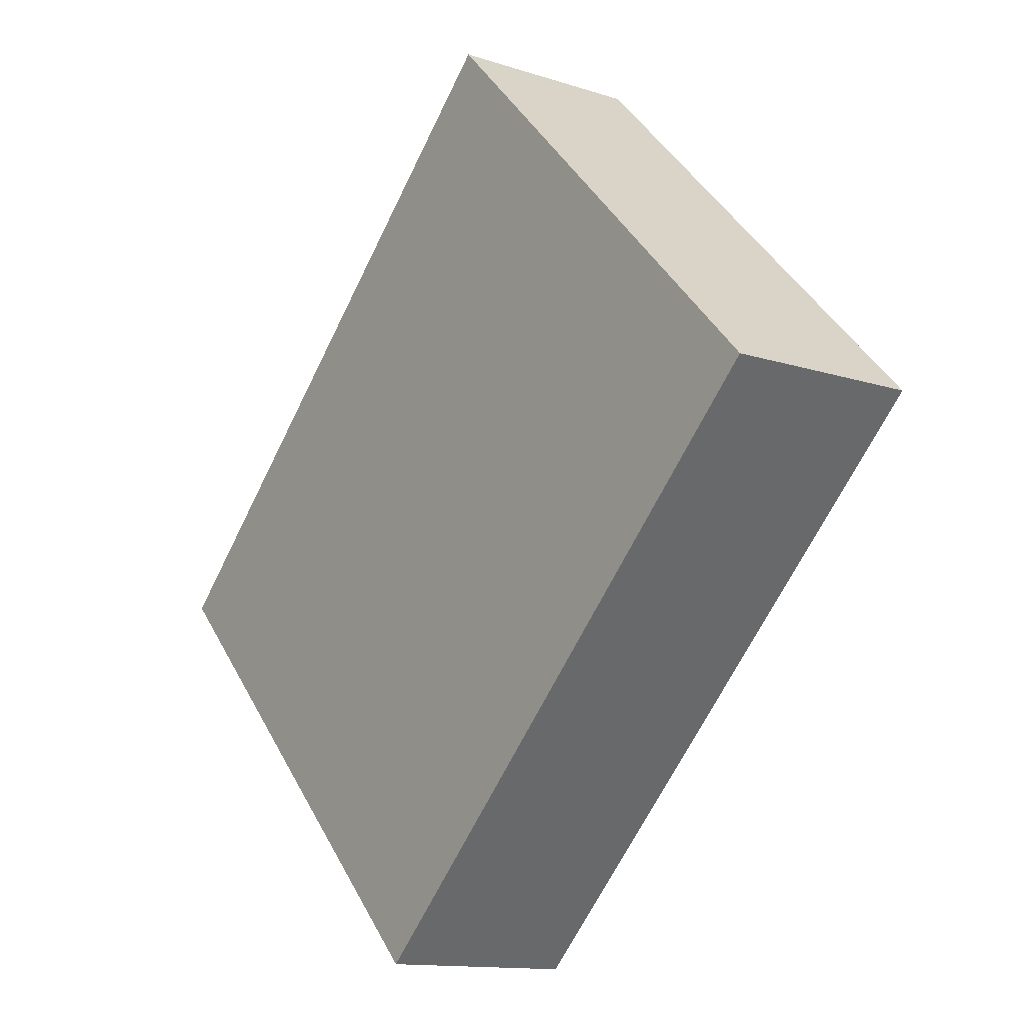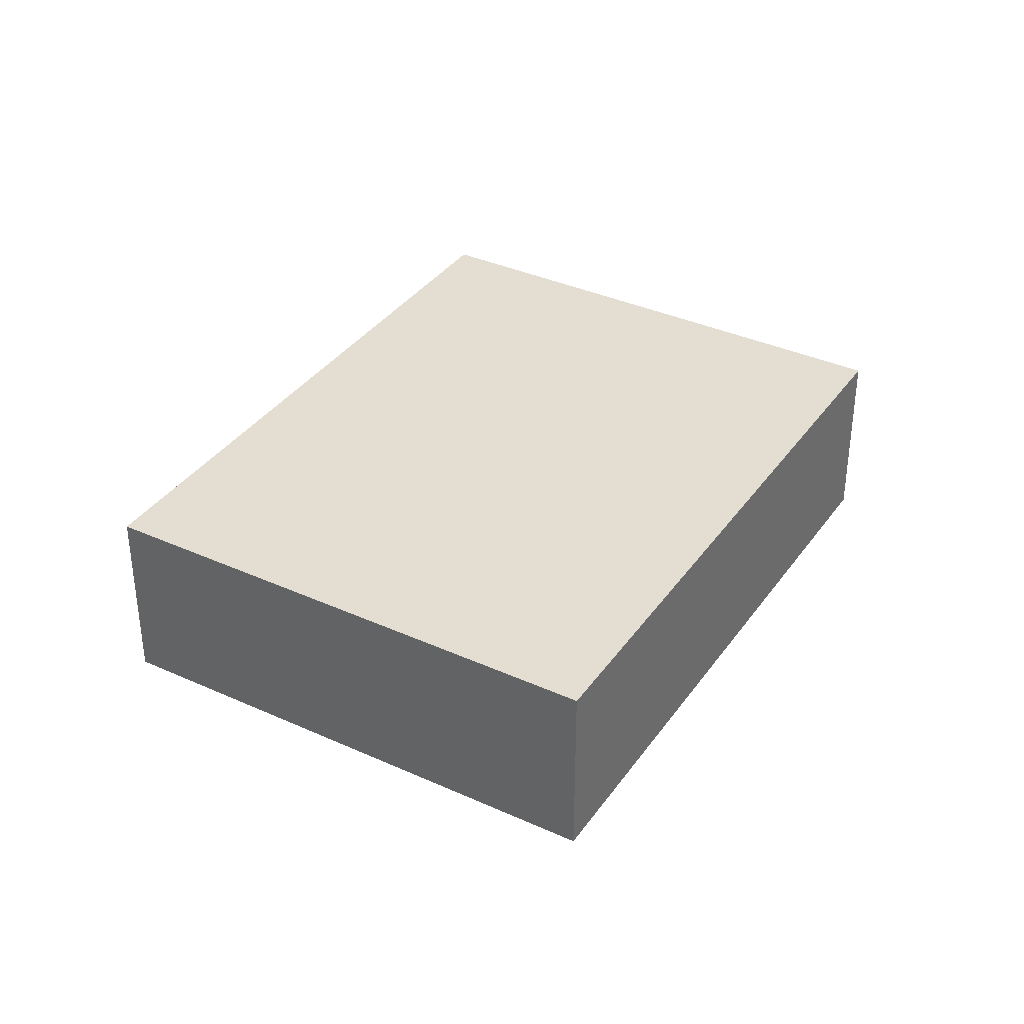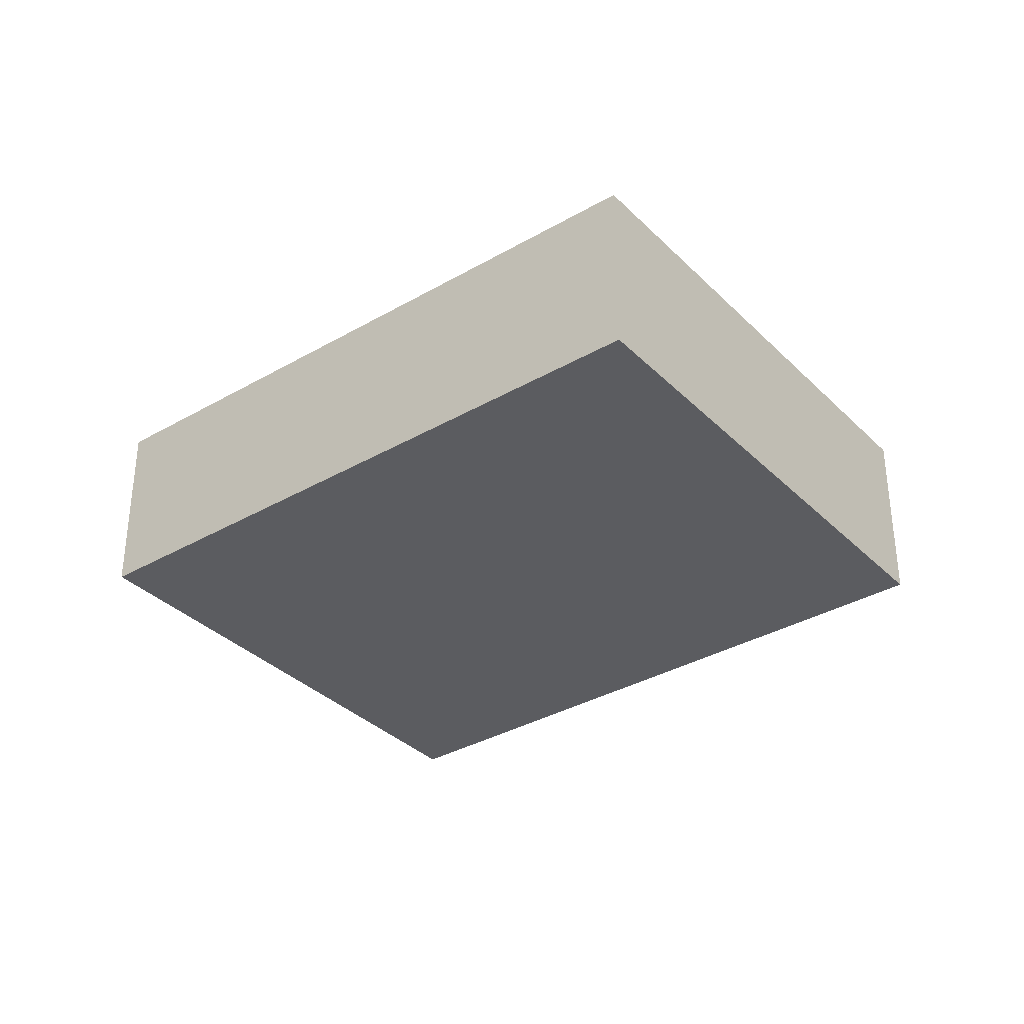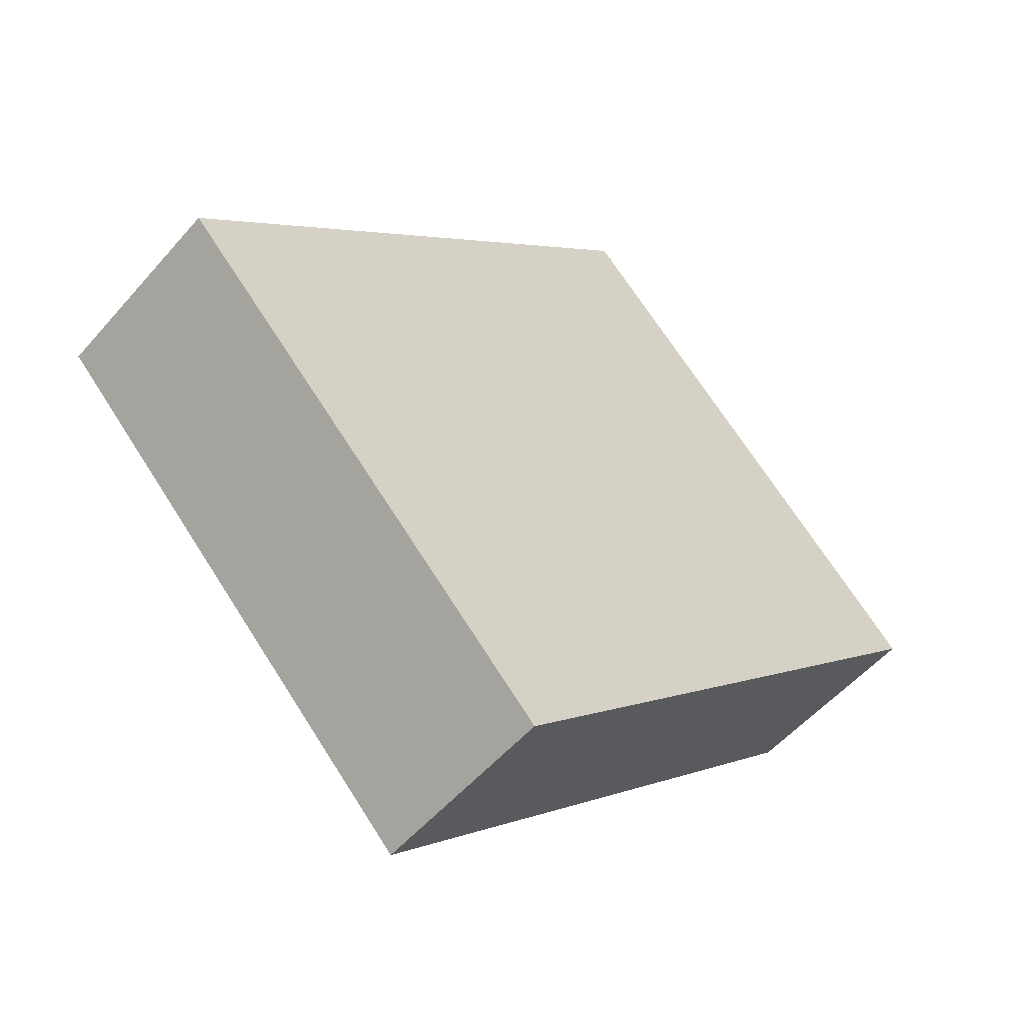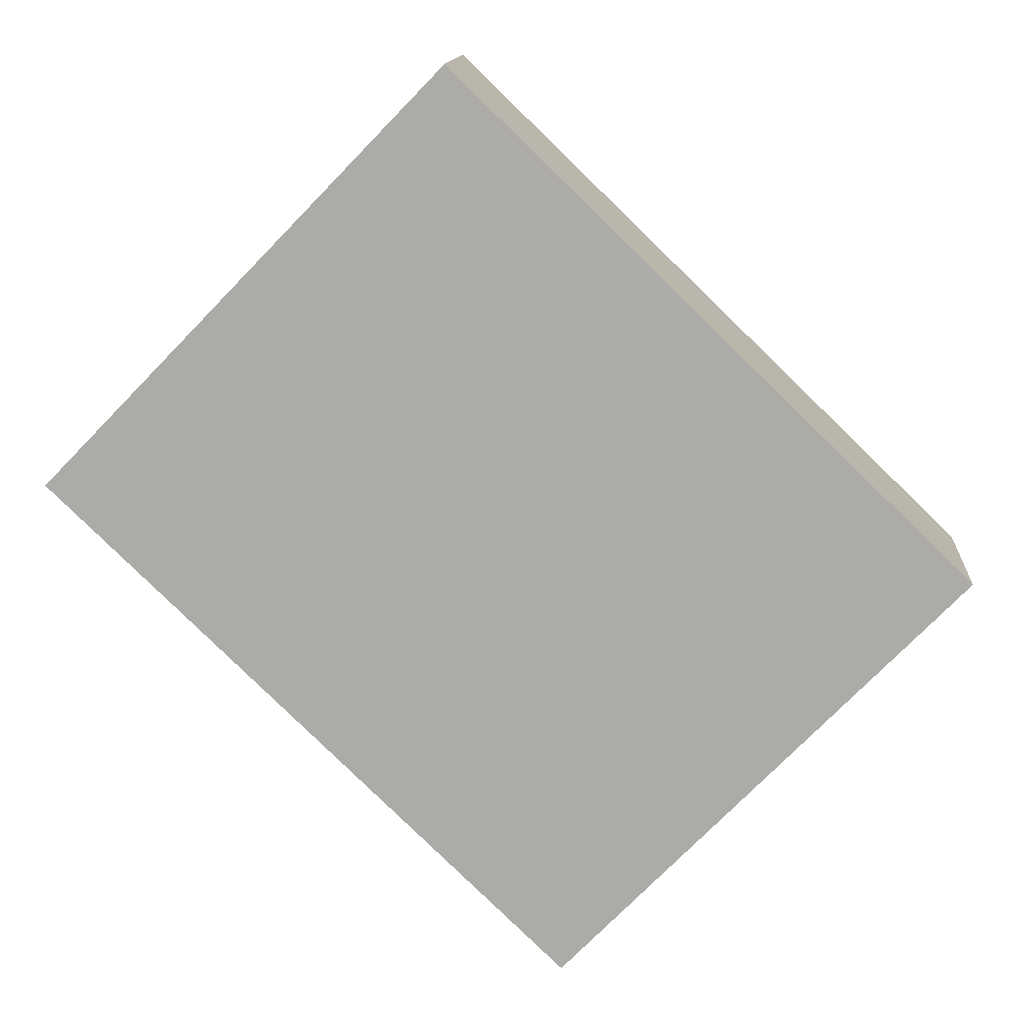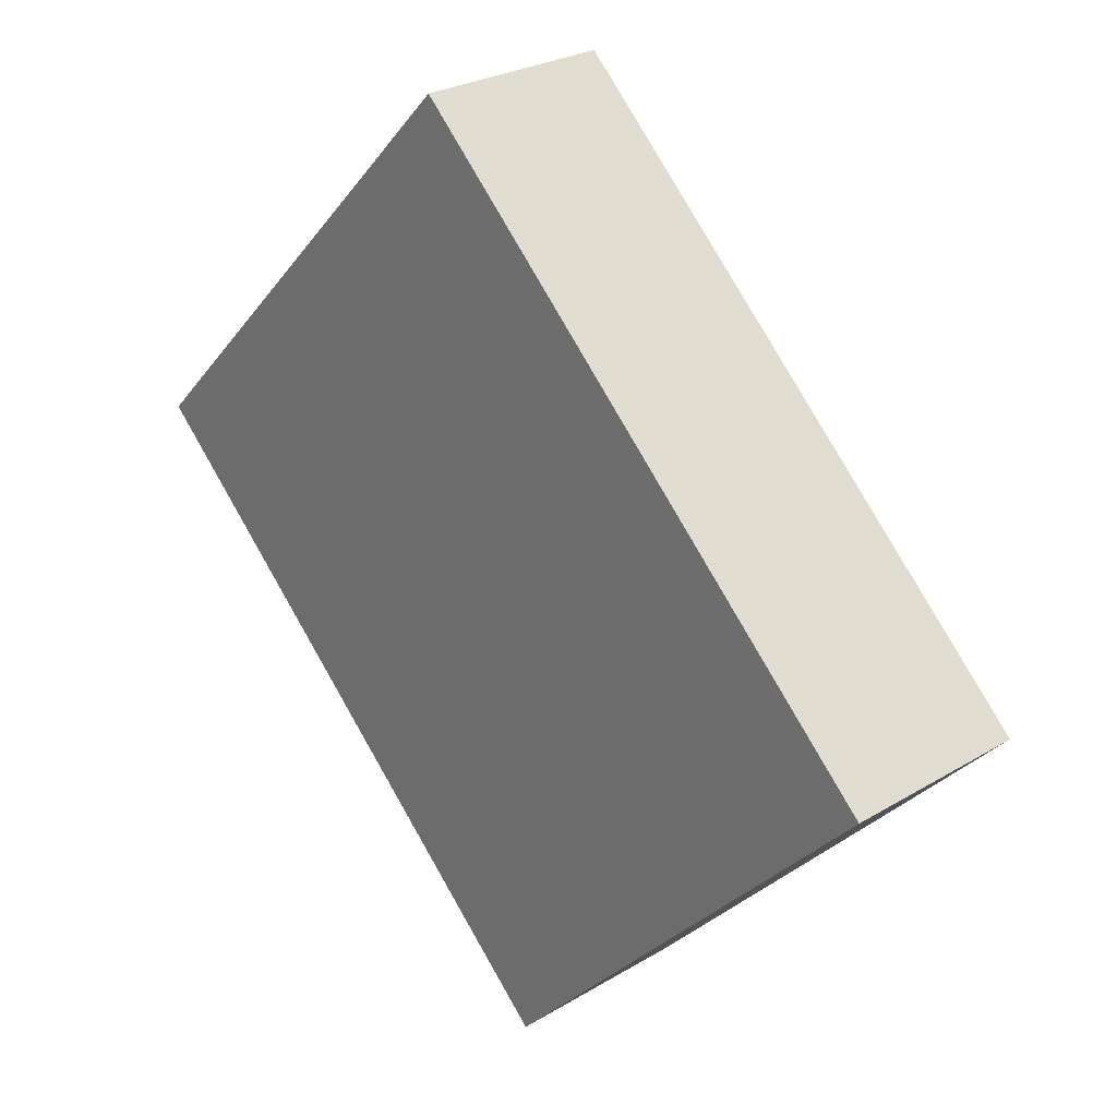
<metadata>
{"format":"obj","ext":"obj","renderer":"f3d","projection":"perspective","resolution":1024,"background":"white","views":[{"elev":-12.9,"azim":-126.9,"up":"+Z"},{"elev":36.3,"azim":164.7,"up":"+Y"},{"elev":-34.7,"azim":81.8,"up":"+Y"},{"elev":-53.4,"azim":140.2,"up":"+Z"},{"elev":13.1,"azim":3.9,"up":"+Z"},{"elev":26.3,"azim":46.4,"up":"+Z"}]}
</metadata>
<code>
v  8.631 1.862 -0.804
v  3.512 1.862 3.627
v  3.775 1.862 3.899
v  0.663 1.862 0.685
v  0 1.862 1.14e-16
v  4.856 1.862 -4.702
v  3.775 -2.387e-16 3.899
v  3.512 -2.221e-16 3.627
v  0.663 -4.194e-17 0.685
v  0 0 0
v  8.631 4.923e-17 -0.804
v  4.856 2.879e-16 -4.702
g defaultobject
f 1 2 3
f 2 1 4
f 4 1 5
f 5 1 6
f 2 7 3
f 7 2 4
f 7 4 8
f 8 4 9
f 9 4 5
f 9 5 10
f 7 1 3
f 1 7 11
f 11 6 1
f 6 11 12
f 12 5 6
f 5 12 10
f 8 11 7
f 11 8 12
f 12 8 9
f 12 9 10

</code>
